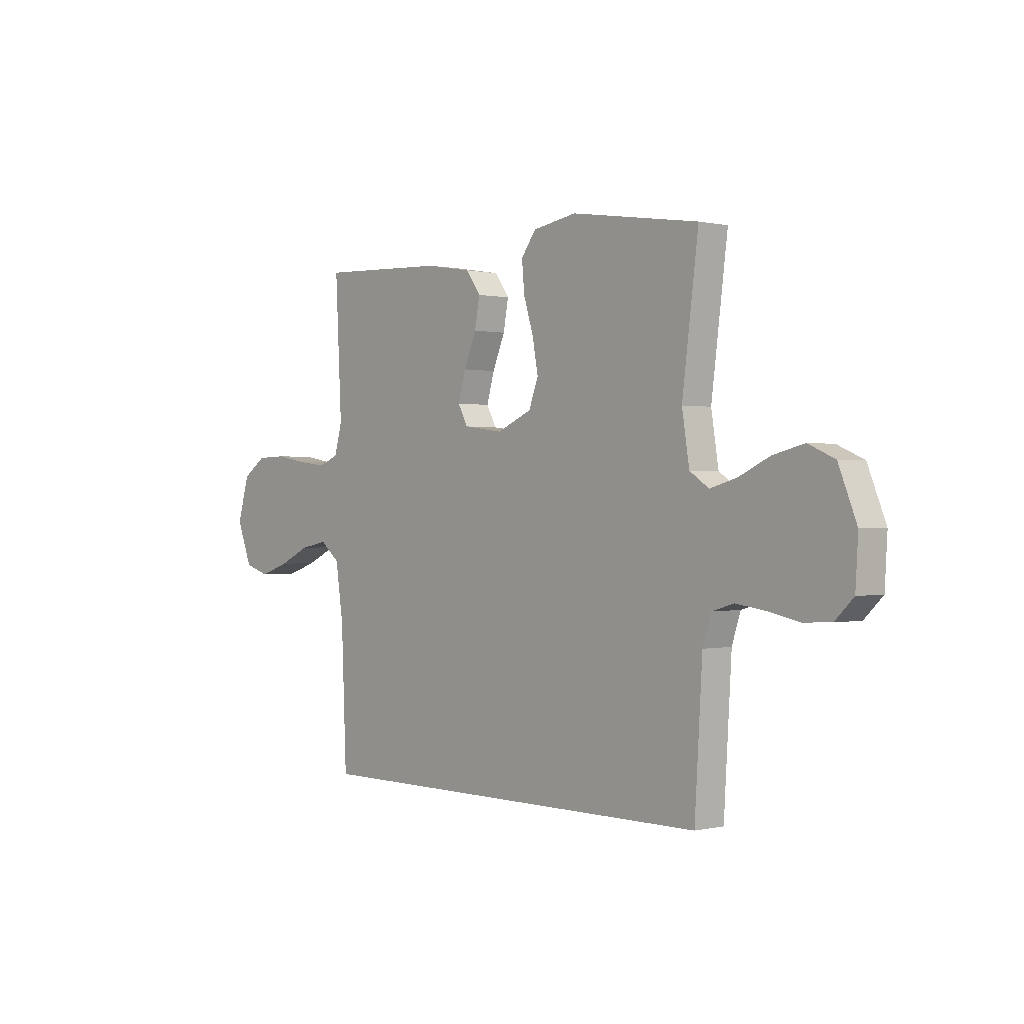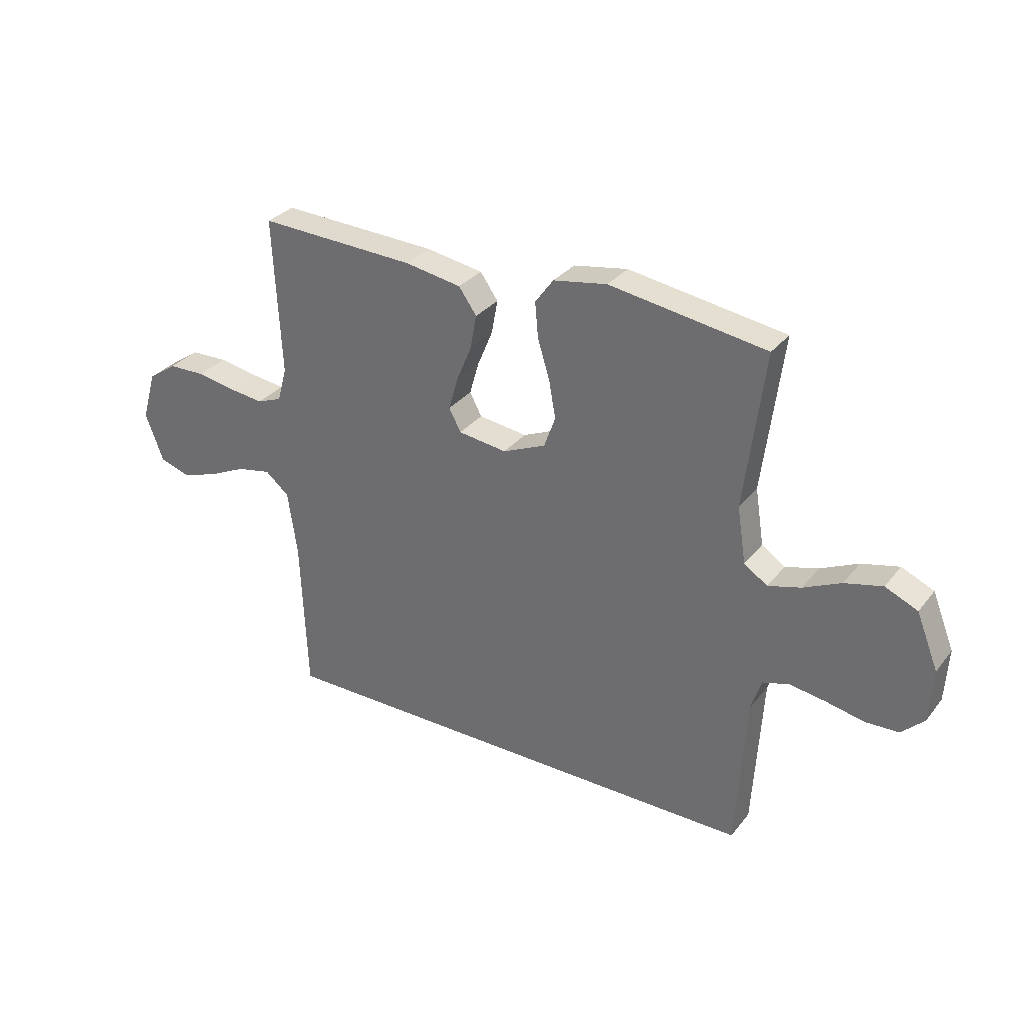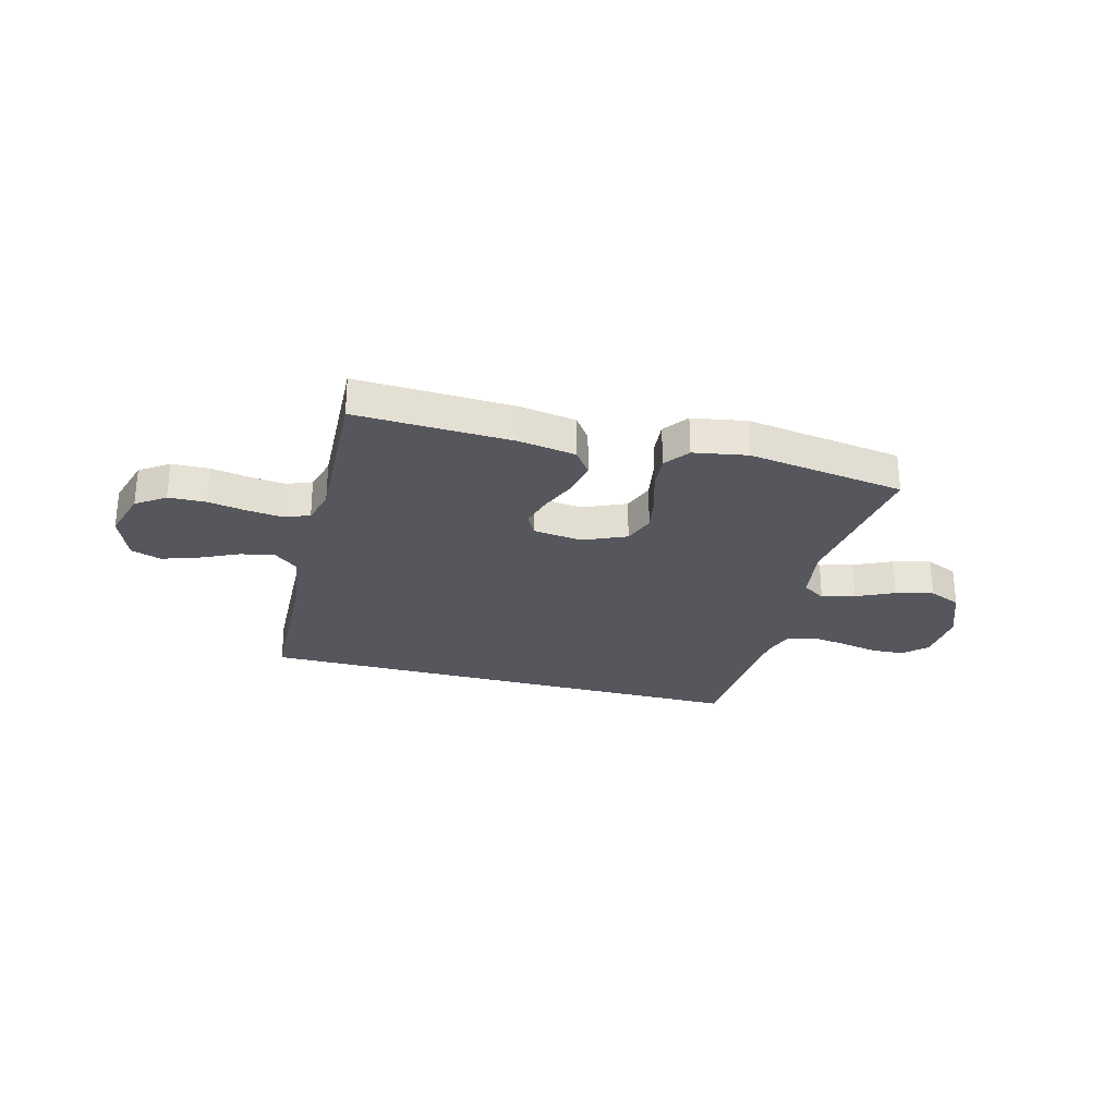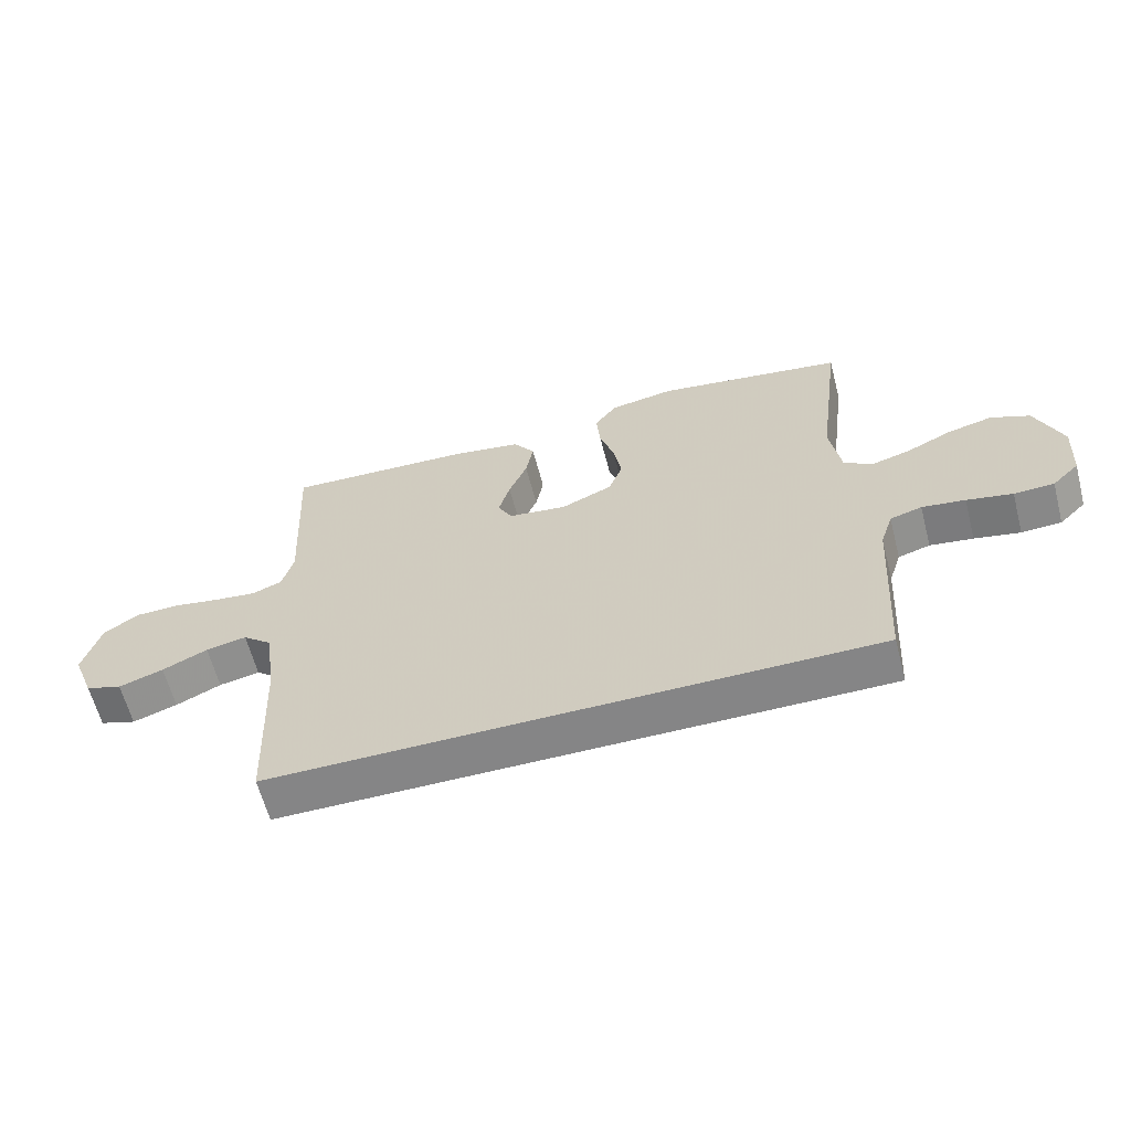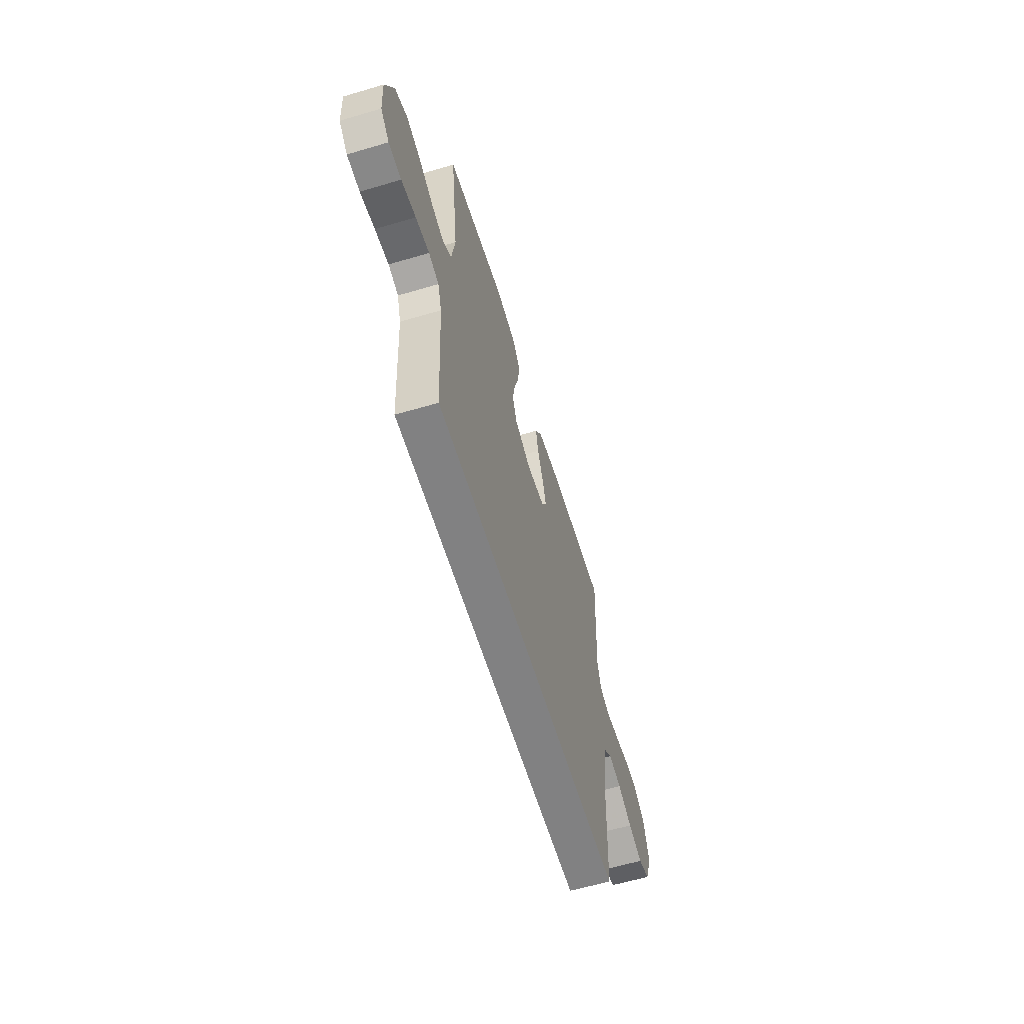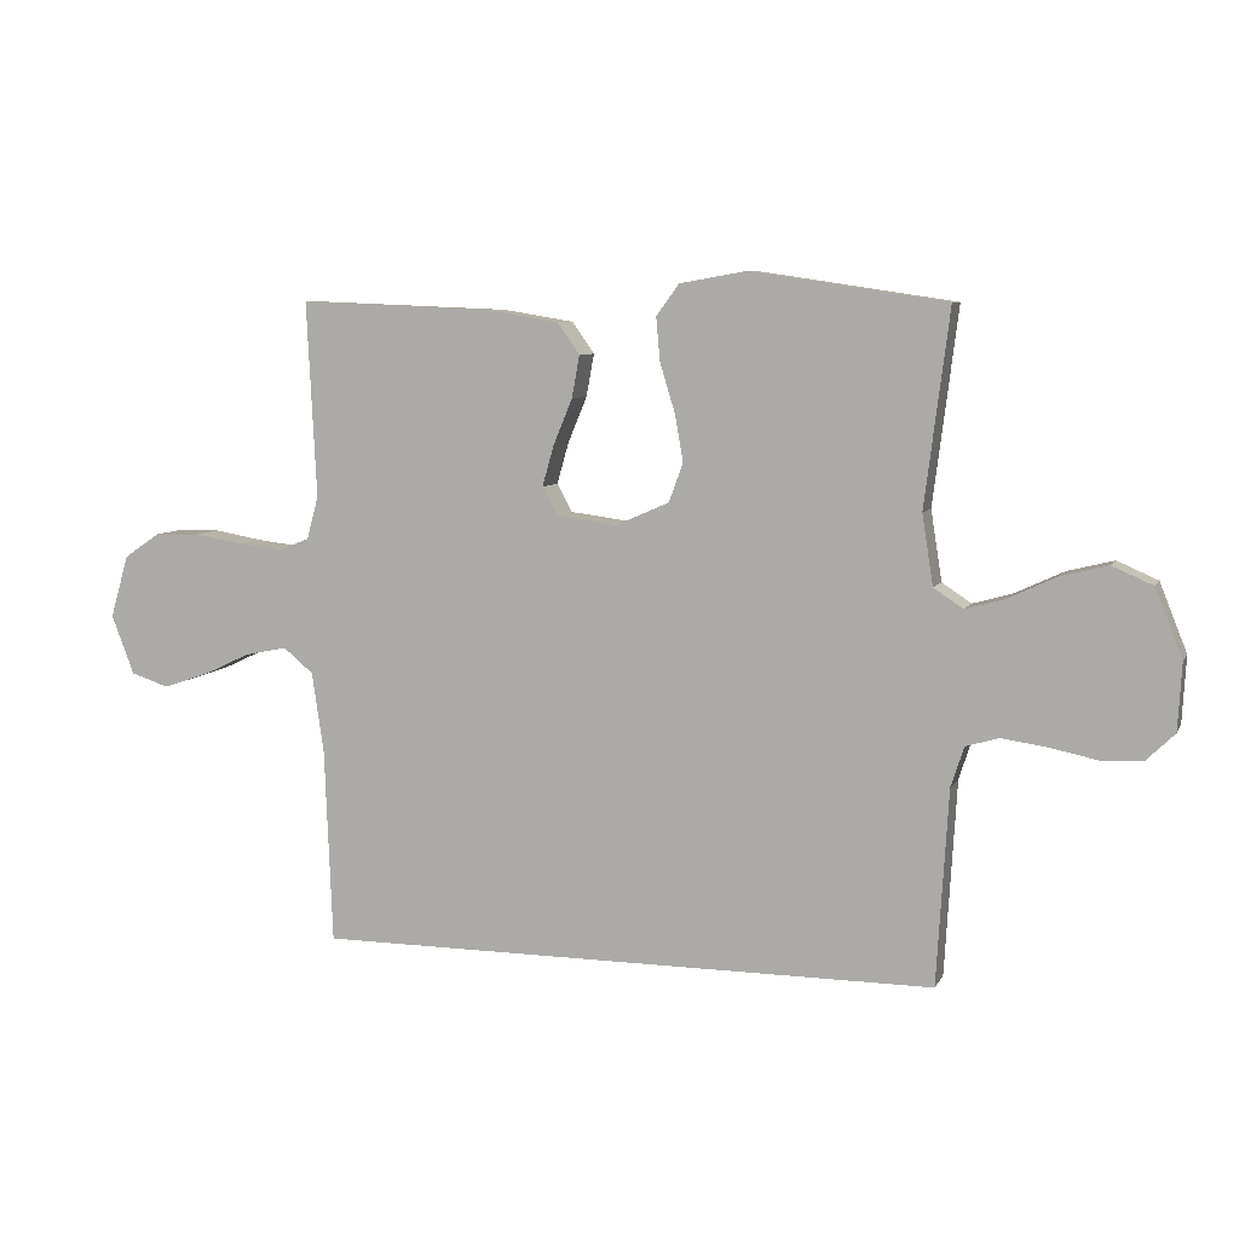
<metadata>
{"format":"obj","ext":"obj","renderer":"f3d","projection":"perspective","resolution":1024,"background":"white","views":[{"elev":0.2,"azim":48.9,"up":"+Z"},{"elev":31.3,"azim":31.5,"up":"+Z"},{"elev":-27.5,"azim":-14.9,"up":"+Y"},{"elev":-61.9,"azim":14.6,"up":"+Z"},{"elev":-60.4,"azim":106.8,"up":"+Z"},{"elev":7.3,"azim":17.4,"up":"+Z"}]}
</metadata>
<code>
v 0.5 0.07 0.5
v 0.462 0.07 0.2
v 0.479 0.07 0.092
v 0.524 0.07 0.062
v 0.587 0.07 0.08
v 0.659 0.07 0.114
v 0.731 0.07 0.132
v 0.793 0.07 0.105
v 0.835 0.07 0
v 0.829 0.07 -0.103
v 0.786 0.07 -0.145
v 0.722 0.07 -0.148
v 0.649 0.07 -0.133
v 0.58 0.07 -0.123
v 0.529 0.07 -0.138
v 0.509 0.07 -0.2
v 0.491 0.07 -0.5
v -0.469 0.07 -0.5
v -0.481 0.07 -0.2
v -0.499 0.07 -0.077
v -0.545 0.07 -0.039
v -0.61 0.07 -0.052
v -0.682 0.07 -0.086
v -0.753 0.07 -0.11
v -0.811 0.07 -0.091
v -0.846 0.07 0
v -0.818 0.07 0.096
v -0.763 0.07 0.134
v -0.692 0.07 0.136
v -0.618 0.07 0.123
v -0.551 0.07 0.115
v -0.503 0.07 0.134
v -0.485 0.07 0.2
v -0.5 0.07 0.5
v -0.2 0.07 0.488
v -0.091 0.07 0.47
v -0.057 0.07 0.422
v -0.069 0.07 0.357
v -0.098 0.07 0.287
v -0.116 0.07 0.224
v -0.093 0.07 0.181
v 0 0.07 0.169
v 0.082 0.07 0.205
v 0.104 0.07 0.265
v 0.091 0.07 0.337
v 0.068 0.07 0.412
v 0.062 0.07 0.479
v 0.097 0.07 0.527
v 0.2 0.07 0.545
v 0.5 0 0.5
v 0.462 0 0.2
v 0.479 0 0.092
v 0.524 0 0.062
v 0.587 0 0.08
v 0.659 0 0.114
v 0.731 0 0.132
v 0.793 0 0.105
v 0.835 0 0
v 0.829 0 -0.103
v 0.786 0 -0.145
v 0.722 0 -0.148
v 0.649 0 -0.133
v 0.58 0 -0.123
v 0.529 0 -0.138
v 0.509 0 -0.2
v 0.491 0 -0.5
v -0.469 0 -0.5
v -0.481 0 -0.2
v -0.499 0 -0.077
v -0.545 0 -0.039
v -0.61 0 -0.052
v -0.682 0 -0.086
v -0.753 0 -0.11
v -0.811 0 -0.091
v -0.846 0 0
v -0.818 0 0.096
v -0.763 0 0.134
v -0.692 0 0.136
v -0.618 0 0.123
v -0.551 0 0.115
v -0.503 0 0.134
v -0.485 0 0.2
v -0.5 0 0.5
v -0.2 0 0.488
v -0.091 0 0.47
v -0.057 0 0.422
v -0.069 0 0.357
v -0.098 0 0.287
v -0.116 0 0.224
v -0.093 0 0.181
v 0 0 0.169
v 0.082 0 0.205
v 0.104 0 0.265
v 0.091 0 0.337
v 0.068 0 0.412
v 0.062 0 0.479
v 0.097 0 0.527
v 0.2 0 0.545
f 48 49 1 2
f 45 46 47 48
f 44 45 48 2
f 43 44 2 3
f 42 43 3 4
f 41 42 4
f 36 37 38 39
f 36 39 40
f 33 34 35 36
f 32 33 36 40
f 31 32 40 41
f 27 28 29 30
f 27 30 31
f 26 27 31
f 22 23 24 25
f 21 22 25 26
f 16 17 18 19
f 15 16 19 20
f 14 15 20 21
f 10 11 12 13
f 10 13 14
f 5 6 7 8
f 4 5 8 9
f 21 26 31 41
f 10 14 21 41
f 4 9 10 41
f 51 50 98 97
f 97 96 95 94
f 51 97 94 93
f 52 51 93 92
f 53 52 92 91
f 53 91 90
f 88 87 86 85
f 89 88 85
f 85 84 83 82
f 89 85 82 81
f 90 89 81 80
f 79 78 77 76
f 80 79 76
f 80 76 75
f 74 73 72 71
f 75 74 71 70
f 68 67 66 65
f 69 68 65 64
f 70 69 64 63
f 62 61 60 59
f 63 62 59
f 57 56 55 54
f 58 57 54 53
f 90 80 75 70
f 90 70 63 59
f 90 59 58 53
f 1 50 51 2
f 2 51 52 3
f 3 52 53 4
f 4 53 54 5
f 5 54 55 6
f 6 55 56 7
f 7 56 57 8
f 8 57 58 9
f 9 58 59 10
f 10 59 60 11
f 11 60 61 12
f 12 61 62 13
f 13 62 63 14
f 14 63 64 15
f 15 64 65 16
f 16 65 66 17
f 17 66 67 18
f 18 67 68 19
f 19 68 69 20
f 20 69 70 21
f 21 70 71 22
f 22 71 72 23
f 23 72 73 24
f 24 73 74 25
f 25 74 75 26
f 26 75 76 27
f 27 76 77 28
f 28 77 78 29
f 29 78 79 30
f 30 79 80 31
f 31 80 81 32
f 32 81 82 33
f 33 82 83 34
f 34 83 84 35
f 35 84 85 36
f 36 85 86 37
f 37 86 87 38
f 38 87 88 39
f 39 88 89 40
f 40 89 90 41
f 41 90 91 42
f 42 91 92 43
f 43 92 93 44
f 44 93 94 45
f 45 94 95 46
f 46 95 96 47
f 47 96 97 48
f 48 97 98 49
f 49 98 50 1

</code>
